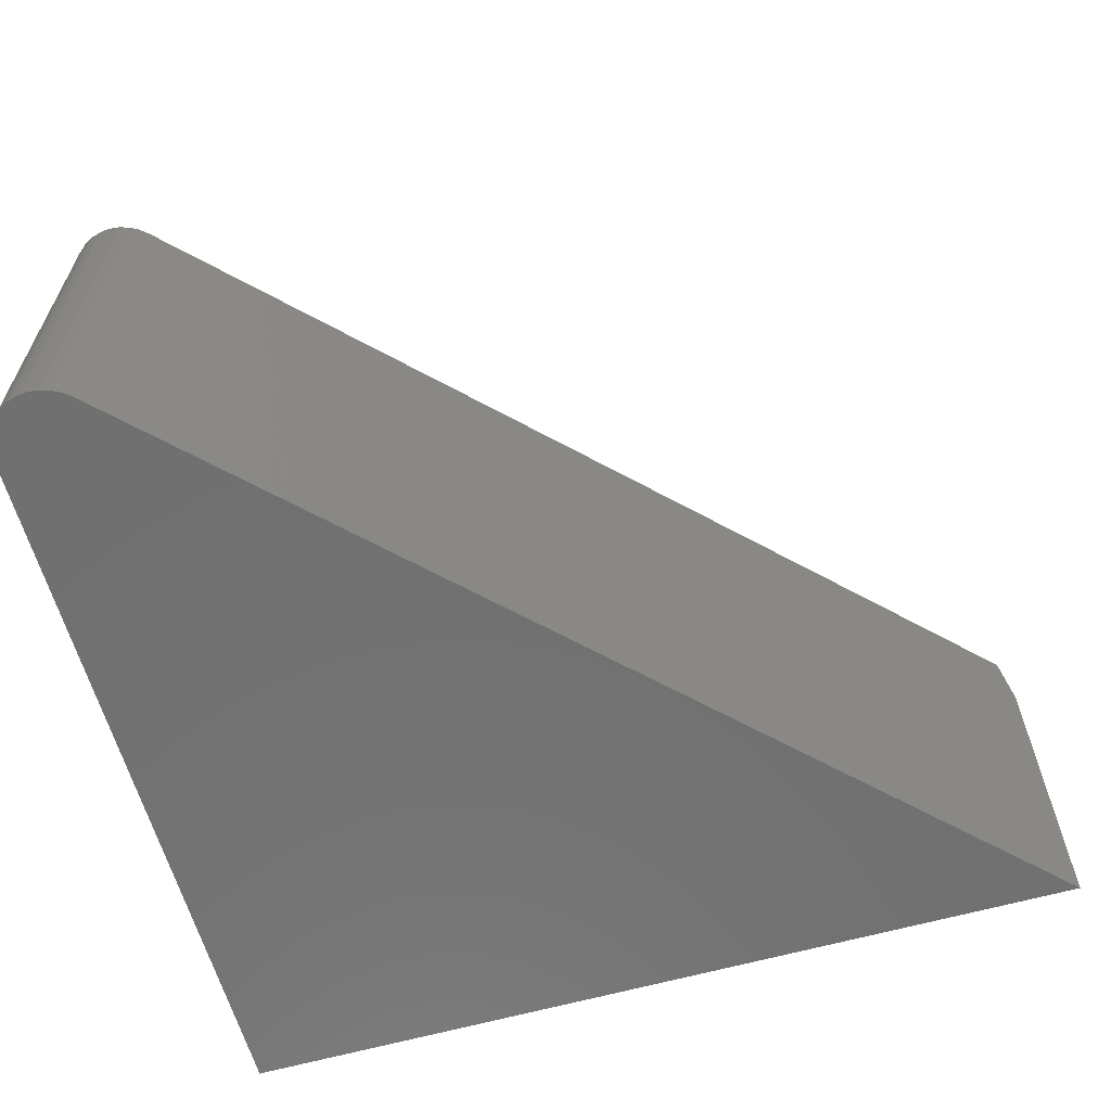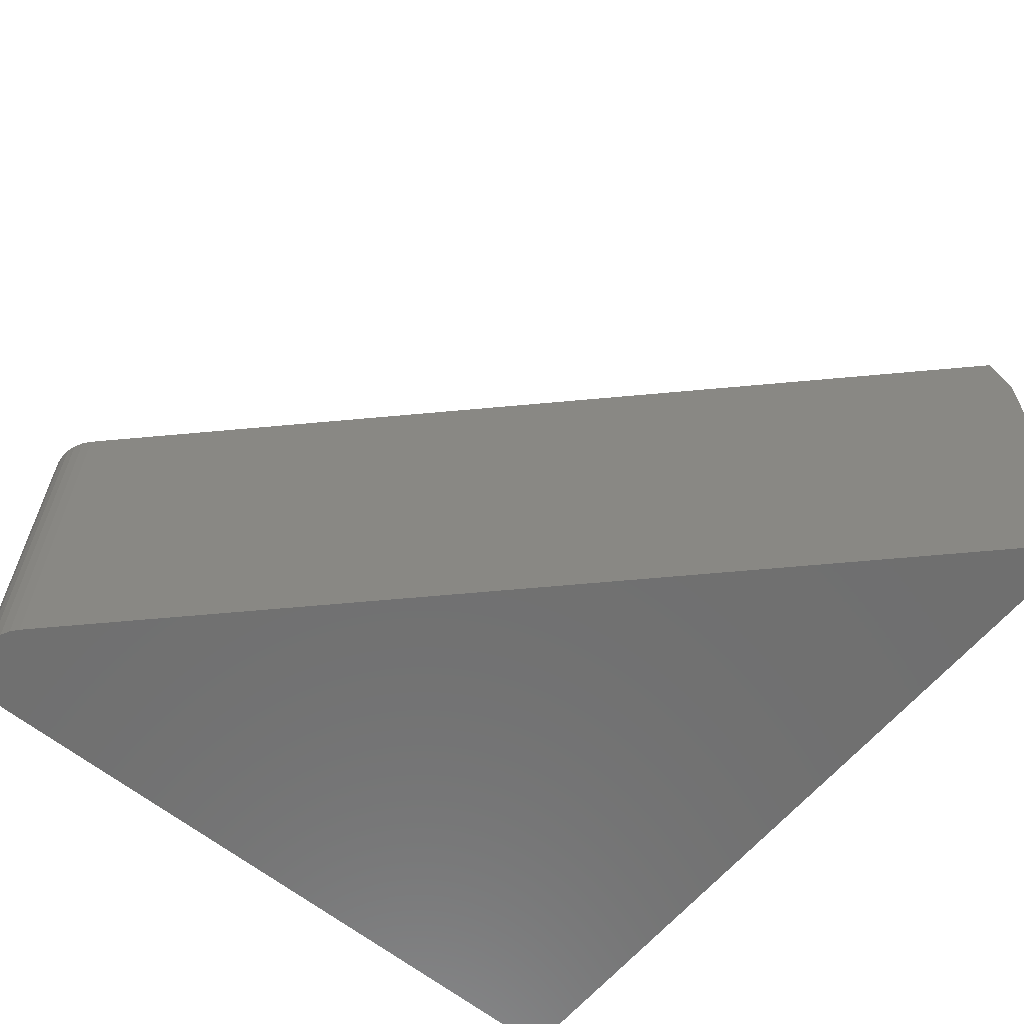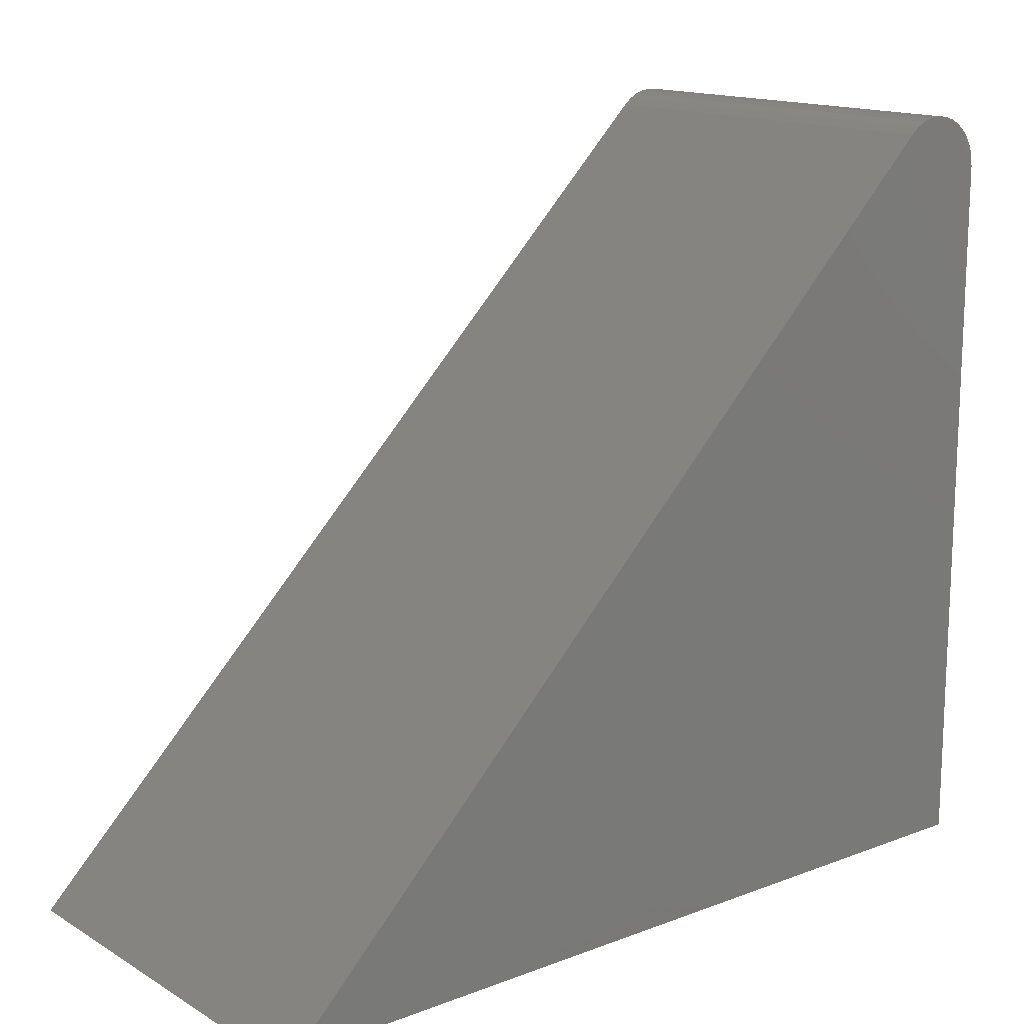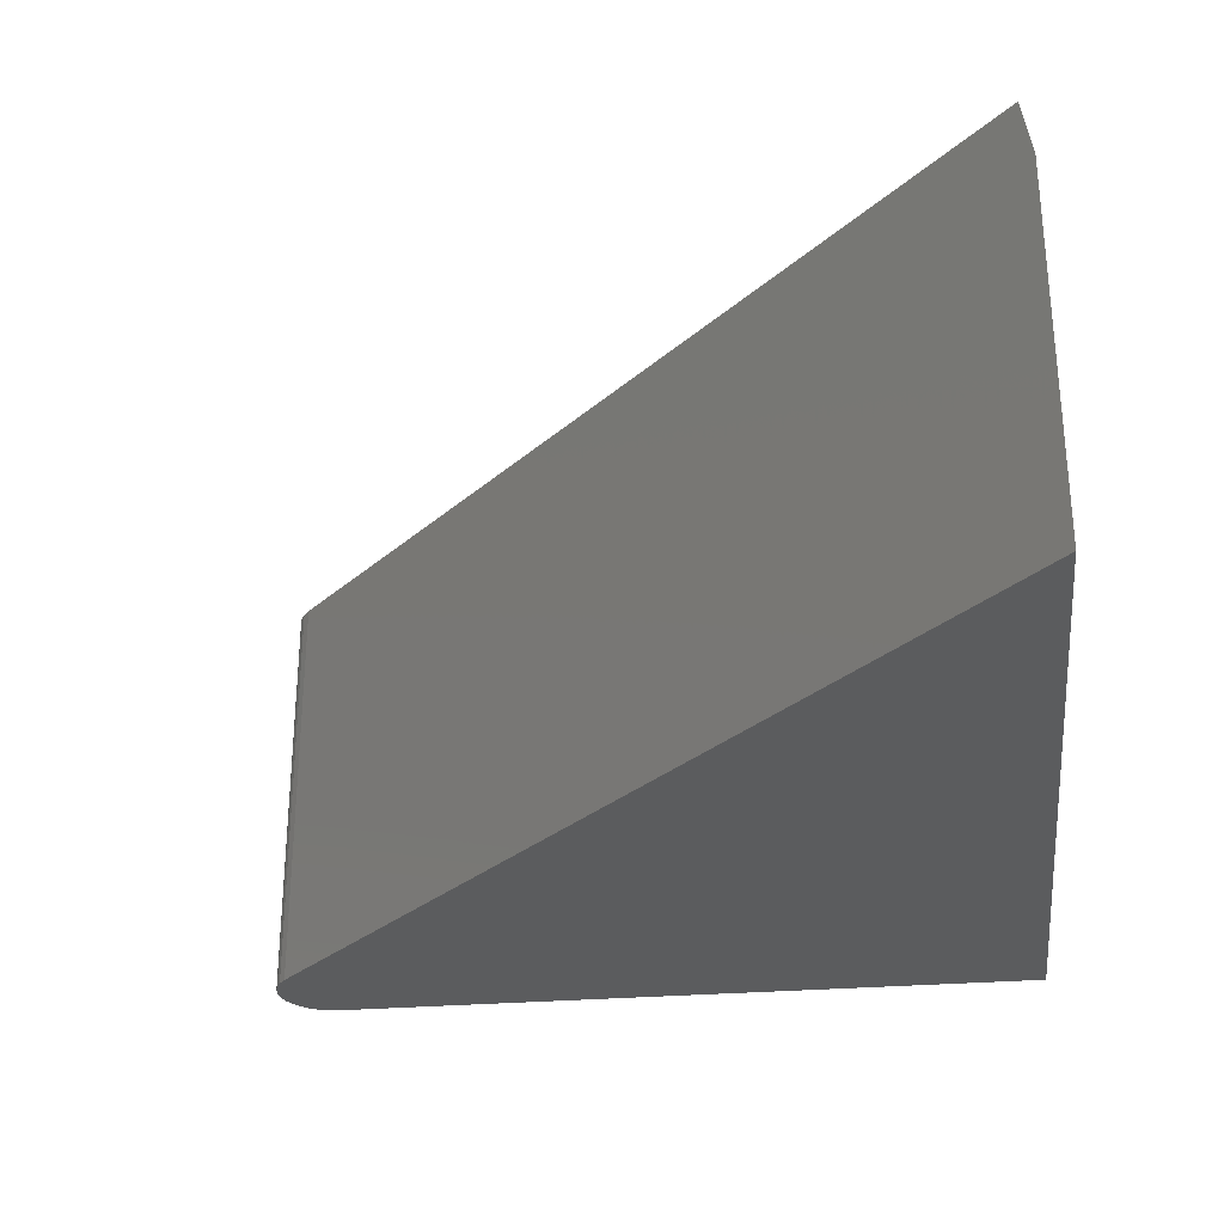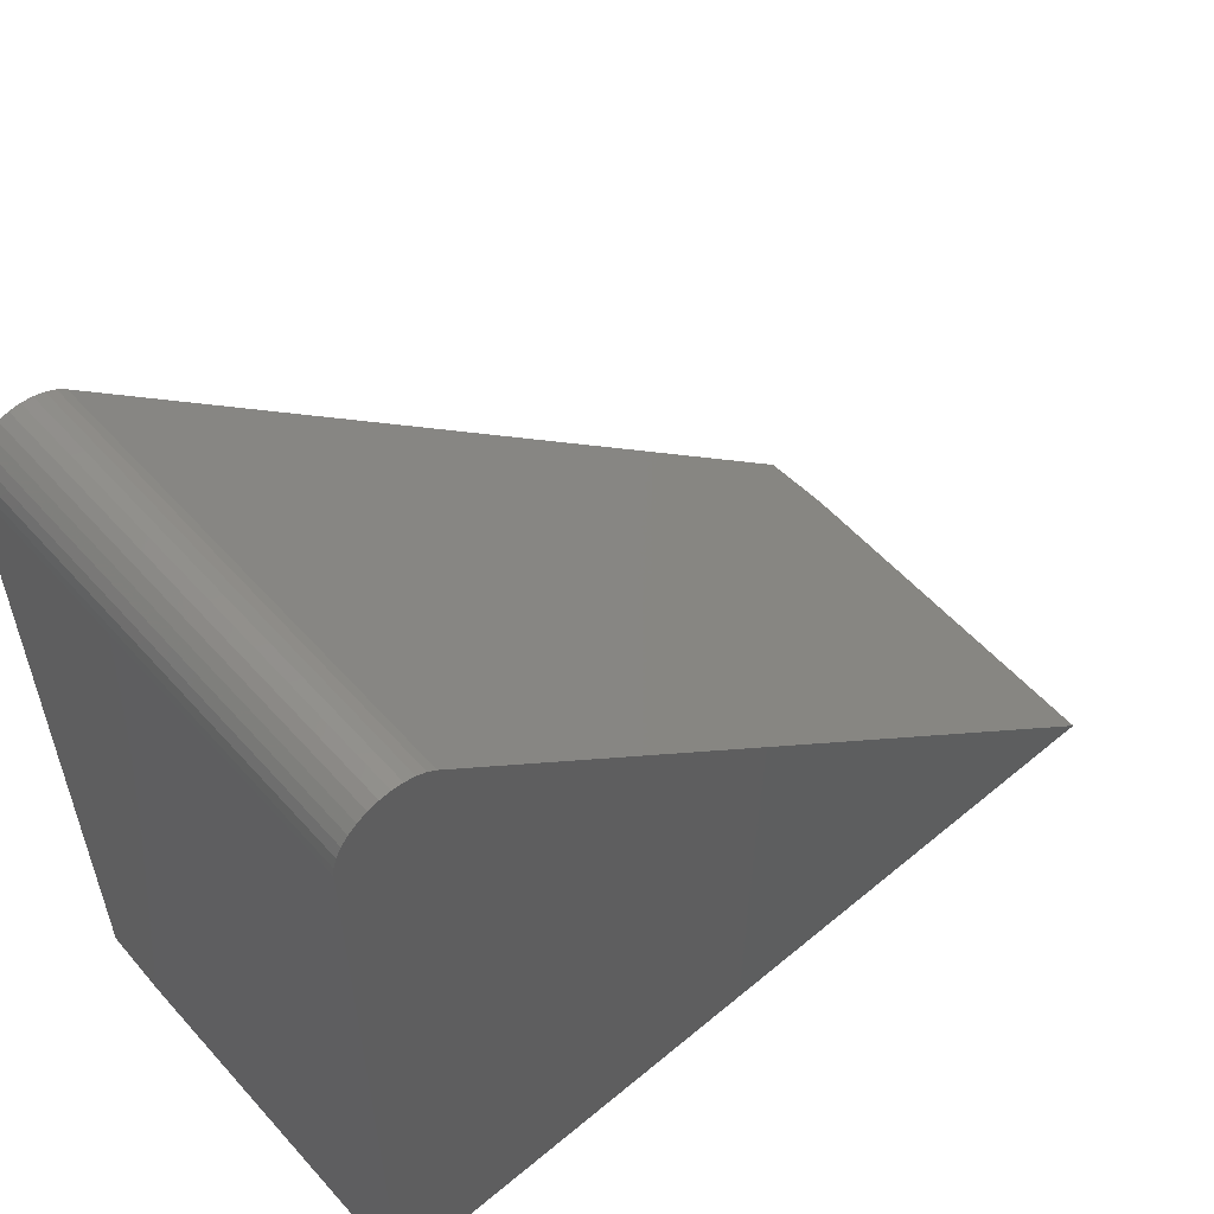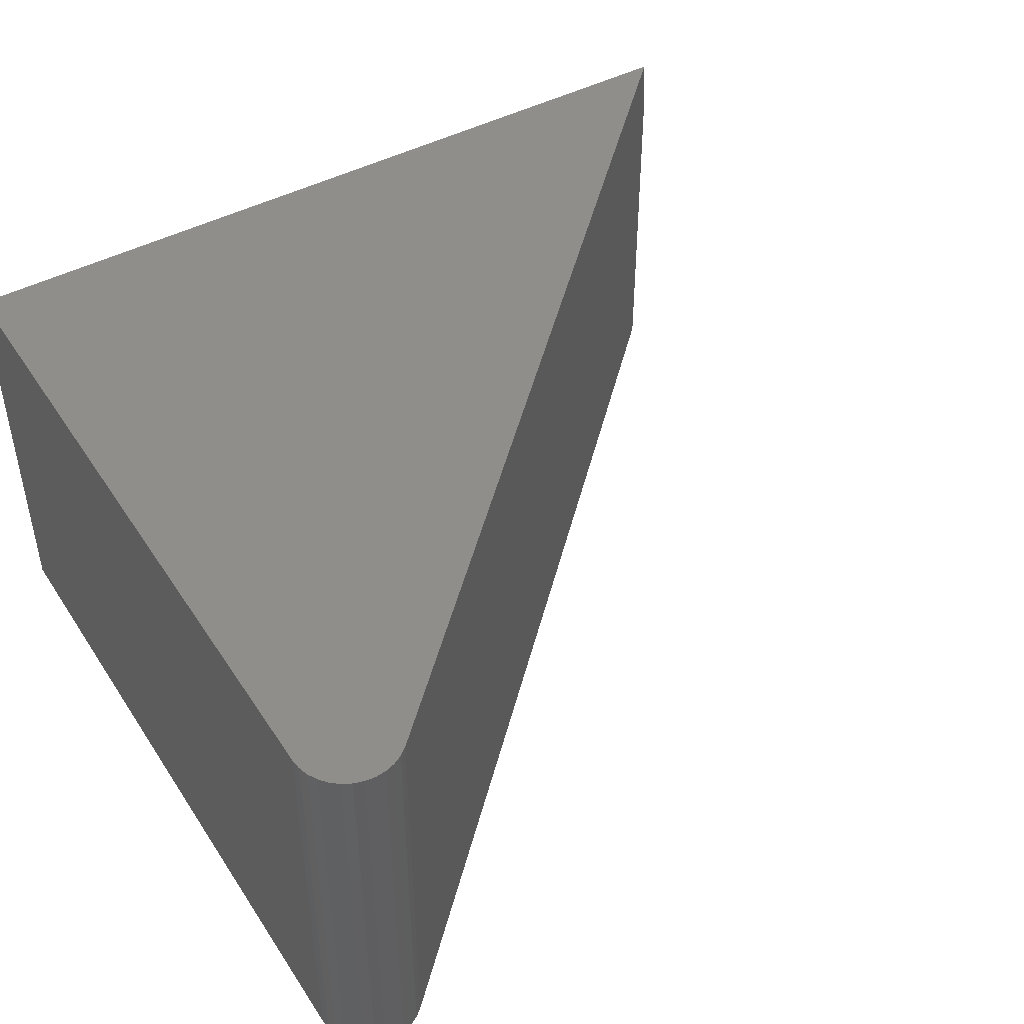
<metadata>
{"format":"stl","ext":"stl","renderer":"f3d","projection":"perspective","resolution":1024,"background":"white","views":[{"elev":-62.6,"azim":15.8,"up":"+Y"},{"elev":-61.5,"azim":50.4,"up":"+Y"},{"elev":14.9,"azim":141.1,"up":"+Z"},{"elev":-29.3,"azim":96.9,"up":"+Y"},{"elev":56.1,"azim":-41.1,"up":"+Z"},{"elev":45.7,"azim":-31.3,"up":"+Y"}]}
</metadata>
<code>
# stl→obj: 32 verts, 60 faces
v -0.7211 3.213e-18 0.6801
v -0.7123 4.189e-18 0.6828
v -0.7031 5.204e-18 0.6837
v -0.694 6.219e-18 0.6828
v -0.6852 7.196e-18 0.6801
v -0.7292 2.313e-18 0.6758
v -0.6771 8.095e-18 0.6758
v -0.7363 1.524e-18 0.67
v -0.007812 8.24e-17 0.007812
v -0.75 5.311e-35 0.007812
v -0.75 4.329e-33 0.6368
v -0.67 8.884e-18 0.67
v -0.7491 1e-19 0.646
v -0.7464 3.961e-19 0.6548
v -0.7421 8.771e-19 0.6629
v -0.75 -0.375 0.6368
v -0.75 -0.375 0
v -0.75 -0.05469 0
v -0.67 -0.375 0.67
v 0 -0.375 -4.592e-17
v 6.072e-18 -0.05469 -4.592e-17
v -0.7031 -0.375 0.6837
v -0.7123 -0.375 0.6828
v -0.7211 -0.375 0.6801
v -0.694 -0.375 0.6828
v -0.6852 -0.375 0.6801
v -0.7292 -0.375 0.6758
v -0.6771 -0.375 0.6758
v -0.7363 -0.375 0.67
v -0.7421 -0.375 0.6629
v -0.7464 -0.375 0.6548
v -0.7491 -0.375 0.646
f 1 2 3
f 1 3 4
f 5 1 4
f 6 1 5
f 7 6 5
f 8 6 7
f 9 10 11
f 12 9 11
f 12 11 13
f 12 13 14
f 12 14 15
f 12 15 8
f 12 8 7
f 16 11 17
f 17 11 10
f 17 10 18
f 12 19 9
f 9 19 20
f 9 20 21
f 22 23 24
f 25 22 24
f 25 24 26
f 26 24 27
f 26 27 28
f 28 27 29
f 16 17 20
f 19 28 29
f 19 29 30
f 19 30 31
f 19 31 32
f 19 32 16
f 19 16 20
f 11 16 13
f 13 16 32
f 13 32 14
f 14 32 31
f 14 31 15
f 15 31 30
f 15 30 8
f 8 30 29
f 8 29 6
f 6 29 27
f 6 27 1
f 1 27 24
f 1 24 2
f 2 24 23
f 2 23 3
f 3 23 22
f 3 22 4
f 4 22 25
f 4 25 5
f 5 25 26
f 5 26 7
f 7 26 28
f 7 28 12
f 12 28 19
f 17 18 20
f 20 18 21
f 18 10 21
f 21 10 9

</code>
